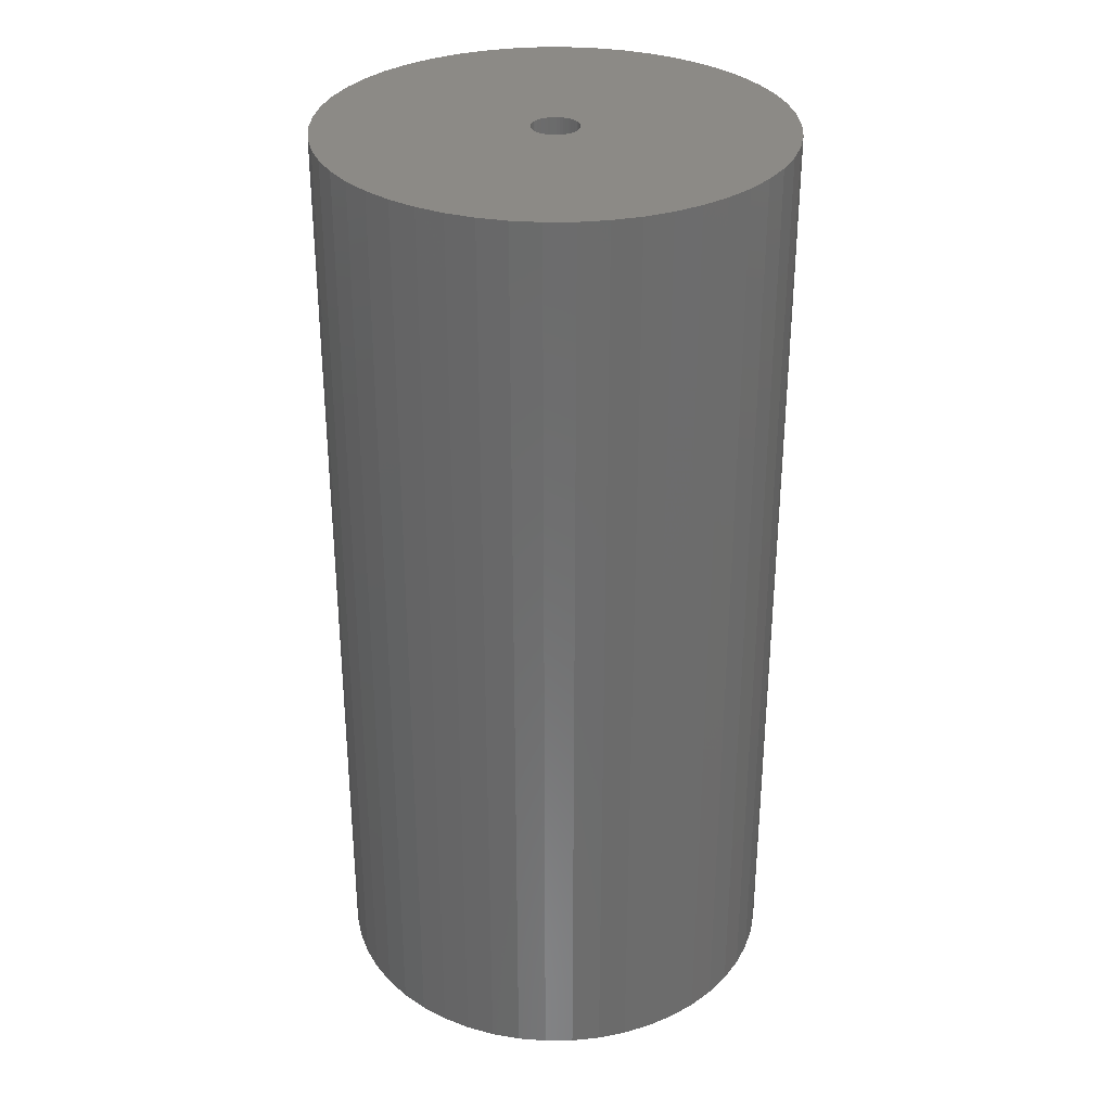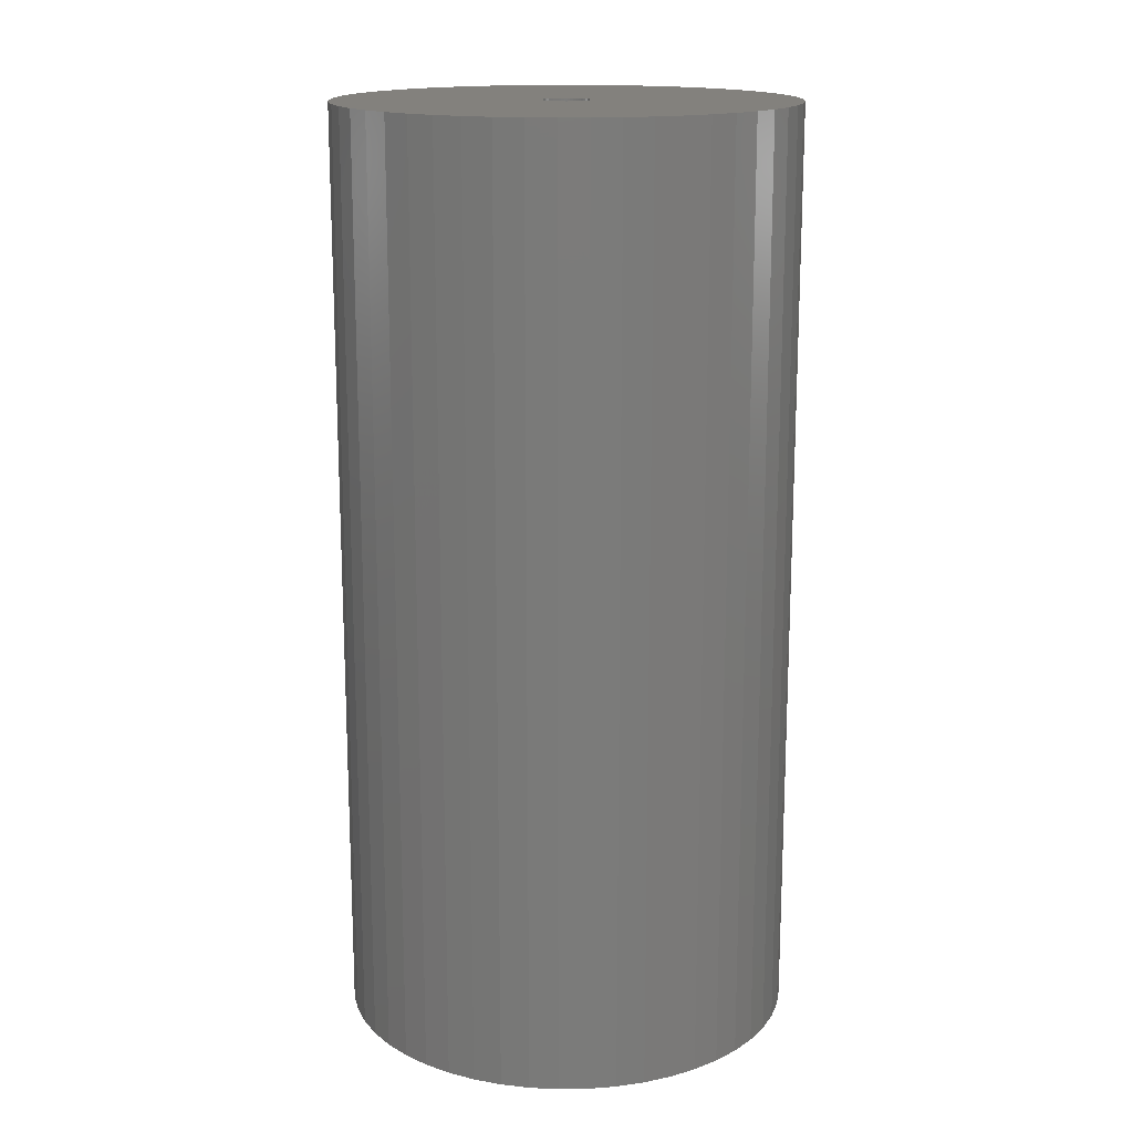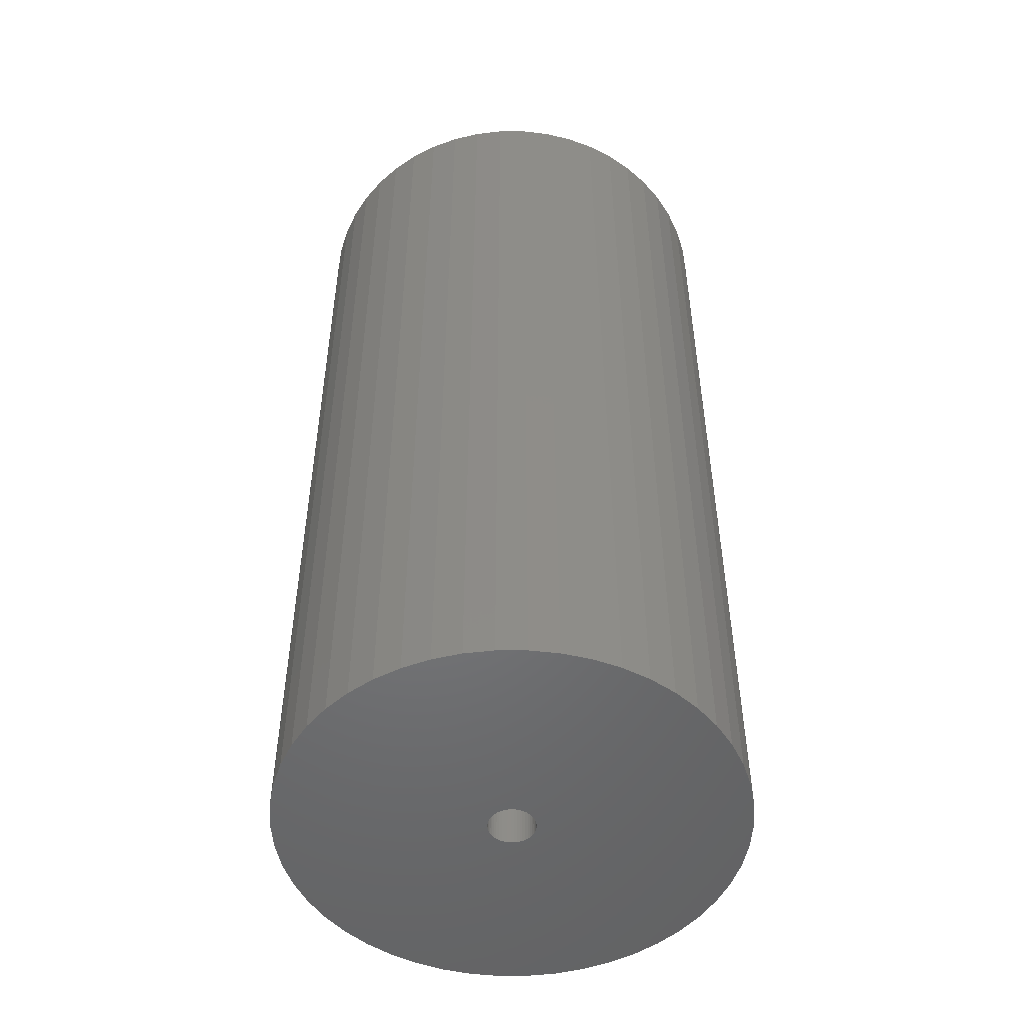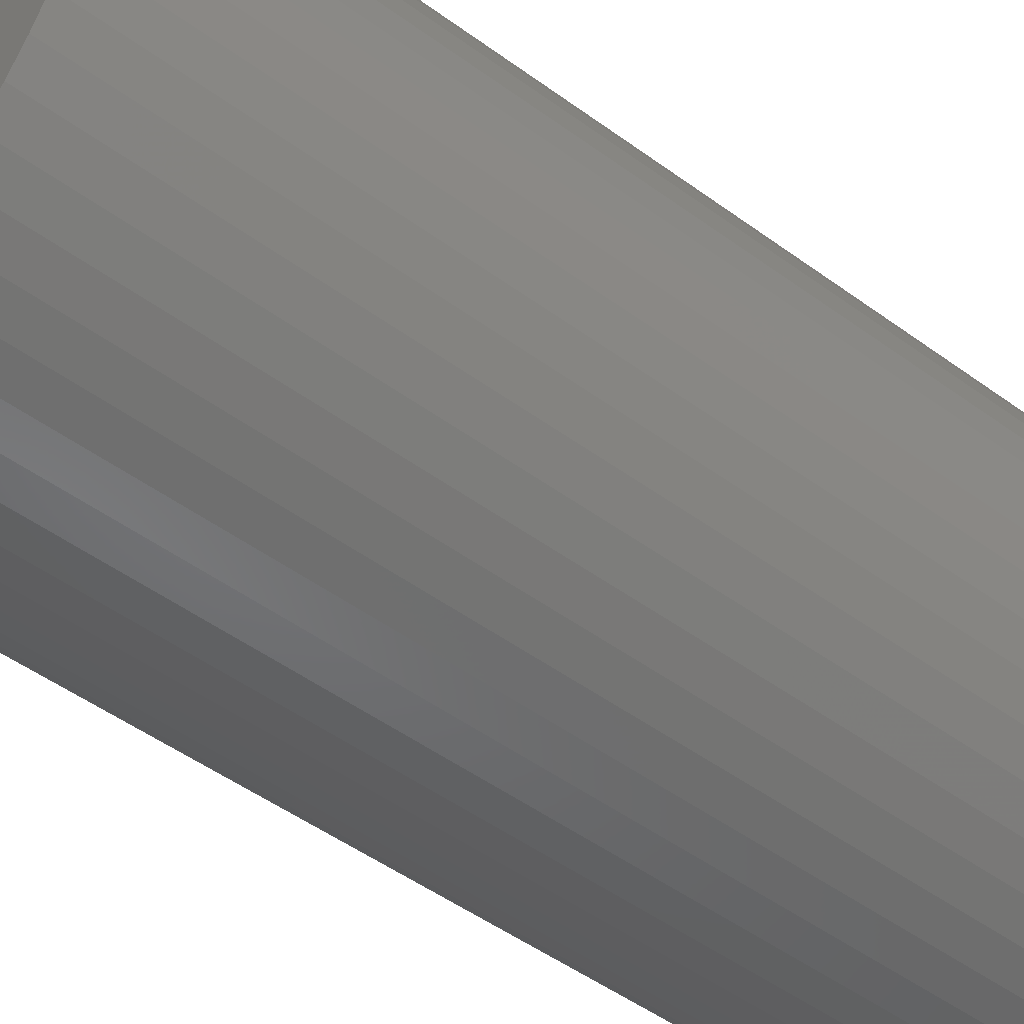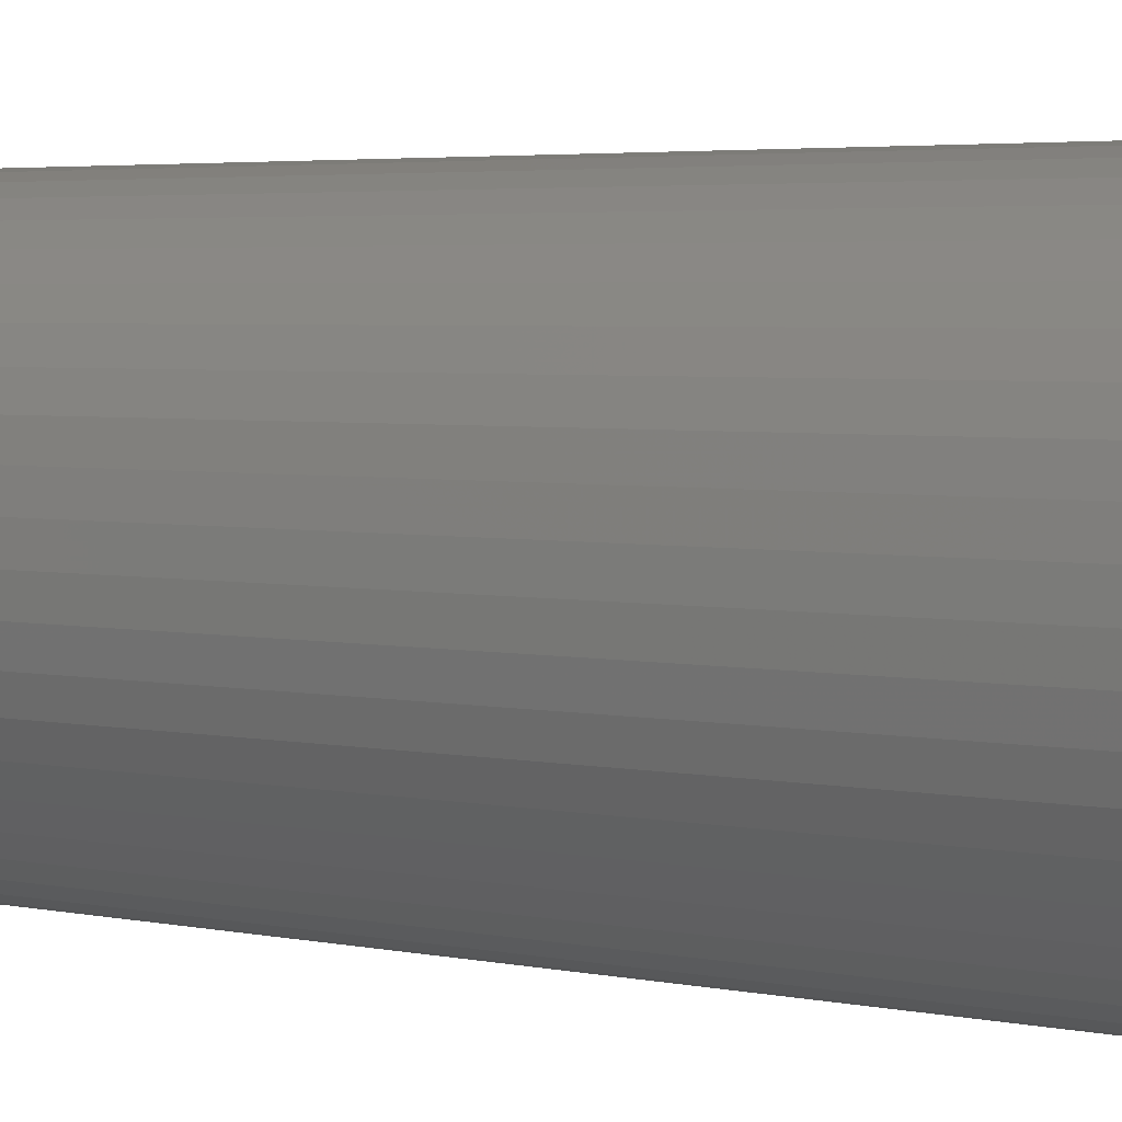
<metadata>
{"format":"stl","ext":"stl","renderer":"f3d","projection":"perspective","resolution":1024,"background":"white","views":[{"elev":31.7,"azim":42.3,"up":"+Z"},{"elev":16.1,"azim":171.2,"up":"+Z"},{"elev":-50.6,"azim":-107.9,"up":"+Z"},{"elev":-49.2,"azim":50.9,"up":"+Y"},{"elev":3.9,"azim":-55.9,"up":"+Y"}]}
</metadata>
<code>
# stl→obj: 200 verts, 400 faces
v 22 0 45
v 21.83 2.757 -45
v 21.83 2.757 45
v 22 0 -45
v -22 0 -45
v -21.83 2.757 45
v -21.83 2.757 -45
v -22 0 45
v 1.381 21.96 -45
v -1.381 21.96 45
v 1.381 21.96 45
v -1.381 21.96 -45
v -1.381 -21.96 -45
v 1.381 -21.96 45
v -1.381 -21.96 45
v 1.381 -21.96 -45
v 16.04 15.06 -45
v 14.02 16.95 45
v 16.04 15.06 45
v 14.02 16.95 -45
v -14.02 16.95 -45
v -16.04 15.06 45
v -14.02 16.95 45
v -16.04 15.06 -45
v -6.798 20.92 -45
v -9.367 19.91 45
v -6.798 20.92 45
v -9.367 19.91 -45
v 20.46 8.099 45
v 19.28 10.6 -45
v 19.28 10.6 45
v 20.46 8.099 -45
v 21.31 5.471 -45
v 21.31 5.471 45
v 9.367 19.91 -45
v 6.798 20.92 45
v 9.367 19.91 45
v 6.798 20.92 -45
v 4.122 21.61 45
v 4.122 21.61 -45
v 11.79 18.58 -45
v 11.79 18.58 45
v -20.46 8.099 -45
v -19.28 10.6 45
v -19.28 10.6 -45
v -20.46 8.099 45
v -21.31 5.471 -45
v -21.31 5.471 45
v -4.122 21.61 45
v -4.122 21.61 -45
v 4.122 -21.61 45
v 4.122 -21.61 -45
v 17.8 12.93 45
v 17.8 12.93 -45
v -17.8 12.93 45
v -17.8 12.93 -45
v 2.25 0 45
v 2.232 0.282 45
v 21.83 -2.757 45
v 2.179 0.5596 45
v 2.232 -0.282 45
v 2.092 0.8283 45
v 21.31 -5.471 45
v 1.972 1.084 45
v 2.179 -0.5596 45
v 1.82 1.323 45
v 20.46 -8.099 45
v 1.64 1.54 45
v 2.092 -0.8283 45
v 1.434 1.734 45
v 19.28 -10.6 45
v 1.206 1.9 45
v 1.972 -1.084 45
v 0.958 2.036 45
v 17.8 -12.93 45
v 0.6953 2.14 45
v 1.82 -1.323 45
v 16.04 -15.06 45
v 0.4216 2.21 45
v 0.1413 2.246 45
v -0.1413 2.246 45
v -0.4216 2.21 45
v -0.6953 2.14 45
v -0.958 2.036 45
v -1.206 1.9 45
v -11.79 18.58 45
v -1.434 1.734 45
v -1.64 1.54 45
v -1.82 1.323 45
v 1.64 -1.54 45
v 14.02 -16.95 45
v 1.434 -1.734 45
v 11.79 -18.58 45
v 1.206 -1.9 45
v 9.367 -19.91 45
v 0.958 -2.036 45
v 6.798 -20.92 45
v 0.6953 -2.14 45
v 0.4216 -2.21 45
v 0.1413 -2.246 45
v -0.1413 -2.246 45
v -0.4216 -2.21 45
v -4.122 -21.61 45
v -0.6953 -2.14 45
v -6.798 -20.92 45
v -0.958 -2.036 45
v -9.367 -19.91 45
v -1.206 -1.9 45
v -11.79 -18.58 45
v -1.434 -1.734 45
v -14.02 -16.95 45
v -1.64 -1.54 45
v -16.04 -15.06 45
v -1.82 -1.323 45
v -17.8 -12.93 45
v -1.972 -1.084 45
v -19.28 -10.6 45
v -2.092 -0.8283 45
v -20.46 -8.099 45
v -2.179 -0.5596 45
v -21.31 -5.471 45
v -2.232 -0.282 45
v -21.83 -2.757 45
v -2.25 0 45
v -1.972 1.084 45
v -2.092 0.8283 45
v -2.179 0.5596 45
v -2.232 0.282 45
v -11.79 18.58 -45
v 21.83 -2.757 -45
v 21.31 -5.471 -45
v -16.04 -15.06 -45
v -14.02 -16.95 -45
v -19.28 -10.6 -45
v -20.46 -8.099 -45
v -17.8 -12.93 -45
v 2.25 0 -45
v 2.232 -0.282 -45
v 2.179 -0.5596 -45
v 20.46 -8.099 -45
v 2.232 0.282 -45
v 2.092 -0.8283 -45
v 19.28 -10.6 -45
v 1.972 -1.084 -45
v 17.8 -12.93 -45
v 2.179 0.5596 -45
v 1.82 -1.323 -45
v 16.04 -15.06 -45
v 1.64 -1.54 -45
v 14.02 -16.95 -45
v 2.092 0.8283 -45
v 1.434 -1.734 -45
v 11.79 -18.58 -45
v 1.206 -1.9 -45
v 9.367 -19.91 -45
v 1.972 1.084 -45
v 0.958 -2.036 -45
v 6.798 -20.92 -45
v 0.6953 -2.14 -45
v 1.82 1.323 -45
v 0.4216 -2.21 -45
v 0.1413 -2.246 -45
v -0.1413 -2.246 -45
v -0.4216 -2.21 -45
v -4.122 -21.61 -45
v -0.6953 -2.14 -45
v -6.798 -20.92 -45
v -0.958 -2.036 -45
v -9.367 -19.91 -45
v -1.206 -1.9 -45
v -11.79 -18.58 -45
v -1.434 -1.734 -45
v -1.64 -1.54 -45
v -1.82 -1.323 -45
v 1.64 1.54 -45
v 1.434 1.734 -45
v 1.206 1.9 -45
v 0.958 2.036 -45
v 0.6953 2.14 -45
v 0.4216 2.21 -45
v 0.1413 2.246 -45
v -0.1413 2.246 -45
v -0.4216 2.21 -45
v -0.6953 2.14 -45
v -0.958 2.036 -45
v -1.206 1.9 -45
v -1.434 1.734 -45
v -1.64 1.54 -45
v -1.82 1.323 -45
v -1.972 1.084 -45
v -2.092 0.8283 -45
v -2.179 0.5596 -45
v -2.232 0.282 -45
v -2.25 0 -45
v -1.972 -1.084 -45
v -2.092 -0.8283 -45
v -2.179 -0.5596 -45
v -21.31 -5.471 -45
v -2.232 -0.282 -45
v -21.83 -2.757 -45
f 1 2 3
f 2 1 4
f 5 6 7
f 6 5 8
f 9 10 11
f 10 9 12
f 13 14 15
f 14 13 16
f 17 18 19
f 18 17 20
f 21 22 23
f 22 21 24
f 25 26 27
f 26 25 28
f 29 30 31
f 30 29 32
f 3 33 34
f 33 3 2
f 35 36 37
f 36 35 38
f 38 39 36
f 39 38 40
f 41 37 42
f 37 41 35
f 43 44 45
f 44 43 46
f 47 46 43
f 46 47 48
f 12 49 10
f 49 12 50
f 16 51 14
f 51 16 52
f 34 32 29
f 32 34 33
f 53 17 19
f 17 53 54
f 31 54 53
f 54 31 30
f 40 11 39
f 11 40 9
f 20 42 18
f 42 20 41
f 45 55 56
f 55 45 44
f 56 22 24
f 22 56 55
f 7 48 47
f 48 7 6
f 57 1 3
f 58 3 34
f 1 57 59
f 60 34 29
f 61 59 57
f 62 29 31
f 59 61 63
f 64 31 53
f 65 63 61
f 66 53 19
f 63 65 67
f 68 19 18
f 69 67 65
f 70 18 42
f 67 69 71
f 72 42 37
f 73 71 69
f 74 37 36
f 71 73 75
f 76 36 39
f 77 75 73
f 75 77 78
f 3 58 57
f 34 60 58
f 29 62 60
f 31 64 62
f 53 66 64
f 19 68 66
f 18 70 68
f 79 39 11
f 42 72 70
f 37 74 72
f 36 76 74
f 39 79 76
f 11 80 79
f 11 81 80
f 10 81 11
f 81 10 82
f 49 82 10
f 82 49 83
f 27 83 49
f 83 27 84
f 26 84 27
f 84 26 85
f 86 85 26
f 85 86 87
f 23 87 86
f 87 23 88
f 22 88 23
f 88 22 89
f 90 78 77
f 78 90 91
f 92 91 90
f 91 92 93
f 94 93 92
f 93 94 95
f 96 95 94
f 95 96 97
f 98 97 96
f 97 98 51
f 99 51 98
f 51 99 14
f 100 14 99
f 101 14 100
f 15 101 102
f 103 102 104
f 105 104 106
f 107 106 108
f 101 15 14
f 109 108 110
f 111 110 112
f 113 112 114
f 115 114 116
f 117 116 118
f 119 118 120
f 121 120 122
f 123 122 124
f 55 89 22
f 102 103 15
f 89 55 125
f 104 105 103
f 44 125 55
f 106 107 105
f 125 44 126
f 108 109 107
f 46 126 44
f 110 111 109
f 126 46 127
f 112 113 111
f 48 127 46
f 114 115 113
f 127 48 128
f 116 117 115
f 6 128 48
f 118 119 117
f 128 6 124
f 120 121 119
f 8 124 6
f 122 123 121
f 124 8 123
f 28 86 26
f 86 28 129
f 129 23 86
f 23 129 21
f 50 27 49
f 27 50 25
f 59 4 1
f 4 59 130
f 63 130 59
f 130 63 131
f 132 111 113
f 111 132 133
f 134 119 135
f 119 134 117
f 136 117 134
f 117 136 115
f 137 4 130
f 138 130 131
f 4 137 2
f 139 131 140
f 141 2 137
f 142 140 143
f 2 141 33
f 144 143 145
f 146 33 141
f 147 145 148
f 33 146 32
f 149 148 150
f 151 32 146
f 152 150 153
f 32 151 30
f 154 153 155
f 156 30 151
f 157 155 158
f 30 156 54
f 159 158 52
f 160 54 156
f 54 160 17
f 130 138 137
f 131 139 138
f 140 142 139
f 143 144 142
f 145 147 144
f 148 149 147
f 150 152 149
f 161 52 16
f 153 154 152
f 155 157 154
f 158 159 157
f 52 161 159
f 16 162 161
f 16 163 162
f 13 163 16
f 163 13 164
f 165 164 13
f 164 165 166
f 167 166 165
f 166 167 168
f 169 168 167
f 168 169 170
f 171 170 169
f 170 171 172
f 133 172 171
f 172 133 173
f 132 173 133
f 173 132 174
f 175 17 160
f 17 175 20
f 176 20 175
f 20 176 41
f 177 41 176
f 41 177 35
f 178 35 177
f 35 178 38
f 179 38 178
f 38 179 40
f 180 40 179
f 40 180 9
f 181 9 180
f 182 9 181
f 12 182 183
f 50 183 184
f 25 184 185
f 28 185 186
f 182 12 9
f 129 186 187
f 21 187 188
f 24 188 189
f 56 189 190
f 45 190 191
f 43 191 192
f 47 192 193
f 7 193 194
f 136 174 132
f 183 50 12
f 174 136 195
f 184 25 50
f 134 195 136
f 185 28 25
f 195 134 196
f 186 129 28
f 135 196 134
f 187 21 129
f 196 135 197
f 188 24 21
f 198 197 135
f 189 56 24
f 197 198 199
f 190 45 56
f 200 199 198
f 191 43 45
f 199 200 194
f 192 47 43
f 5 194 200
f 193 7 47
f 194 5 7
f 155 93 95
f 93 155 153
f 71 140 67
f 140 71 143
f 132 115 136
f 115 132 113
f 135 121 198
f 121 135 119
f 150 78 91
f 78 150 148
f 158 95 97
f 95 158 155
f 52 97 51
f 97 52 158
f 75 143 71
f 143 75 145
f 78 145 75
f 145 78 148
f 67 131 63
f 131 67 140
f 165 15 103
f 15 165 13
f 133 109 111
f 109 133 171
f 198 123 200
f 123 198 121
f 200 8 5
f 8 200 123
f 153 91 93
f 91 153 150
f 167 103 105
f 103 167 165
f 169 105 107
f 105 169 167
f 171 107 109
f 107 171 169
f 137 58 141
f 58 137 57
f 124 193 128
f 193 124 194
f 182 80 81
f 80 182 181
f 162 101 100
f 101 162 163
f 176 68 70
f 68 176 175
f 188 87 88
f 87 188 187
f 185 83 84
f 83 185 184
f 142 65 139
f 65 142 69
f 151 64 156
f 64 151 62
f 141 60 146
f 60 141 58
f 179 74 76
f 74 179 178
f 180 76 79
f 76 180 179
f 177 70 72
f 70 177 176
f 126 190 125
f 190 126 191
f 89 188 88
f 188 89 189
f 127 191 126
f 191 127 192
f 186 84 85
f 84 186 185
f 183 81 82
f 81 183 182
f 161 100 99
f 100 161 162
f 146 62 151
f 62 146 60
f 160 68 175
f 68 160 66
f 156 66 160
f 66 156 64
f 181 79 80
f 79 181 180
f 178 72 74
f 72 178 177
f 125 189 89
f 189 125 190
f 128 192 127
f 192 128 193
f 187 85 87
f 85 187 186
f 184 82 83
f 82 184 183
f 147 73 144
f 73 147 77
f 139 61 138
f 61 139 65
f 172 112 110
f 112 172 173
f 112 174 114
f 174 112 173
f 152 94 92
f 94 152 154
f 144 69 142
f 69 144 73
f 138 57 137
f 57 138 61
f 166 106 104
f 106 166 168
f 118 197 120
f 197 118 196
f 149 77 147
f 77 149 90
f 157 98 96
f 98 157 159
f 159 99 98
f 99 159 161
f 168 108 106
f 108 168 170
f 114 195 116
f 195 114 174
f 116 196 118
f 196 116 195
f 120 199 122
f 199 120 197
f 122 194 124
f 194 122 199
f 149 92 90
f 92 149 152
f 154 96 94
f 96 154 157
f 164 104 102
f 104 164 166
f 163 102 101
f 102 163 164
f 170 110 108
f 110 170 172

</code>
